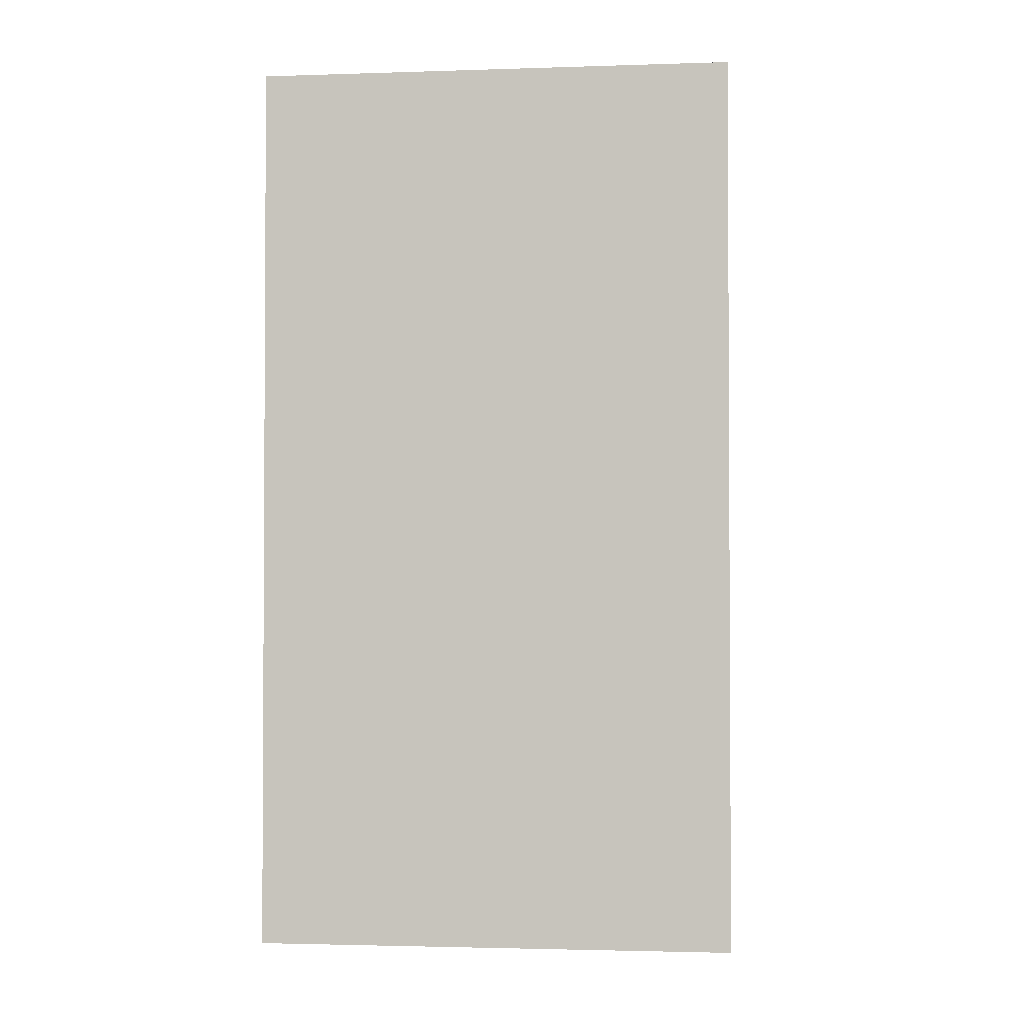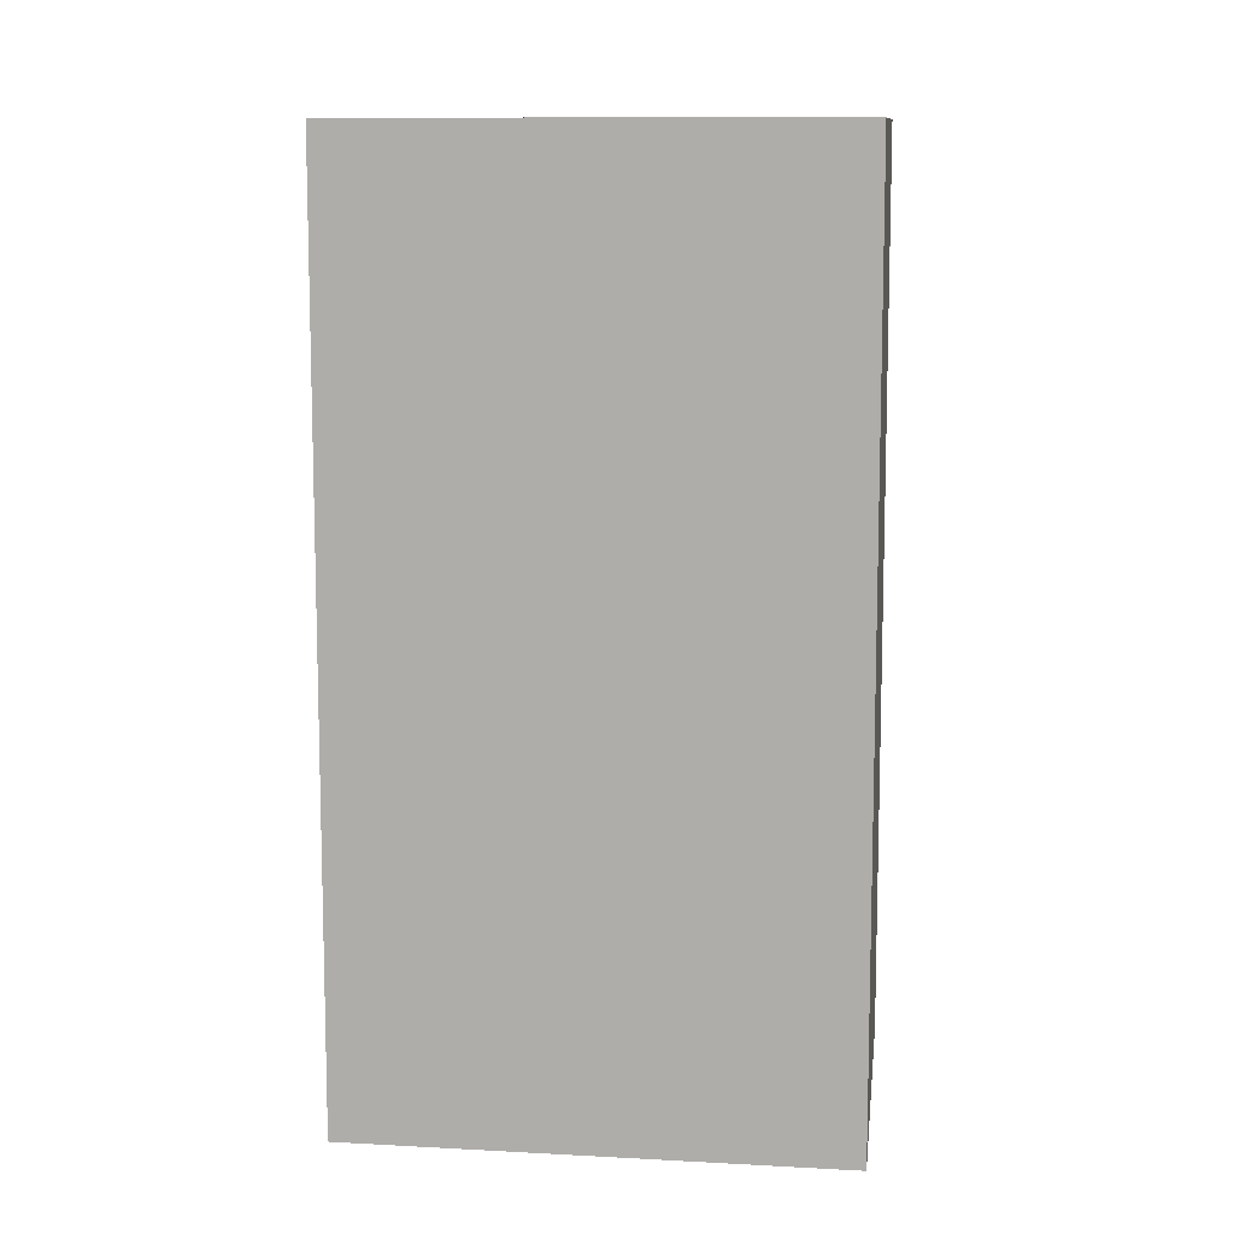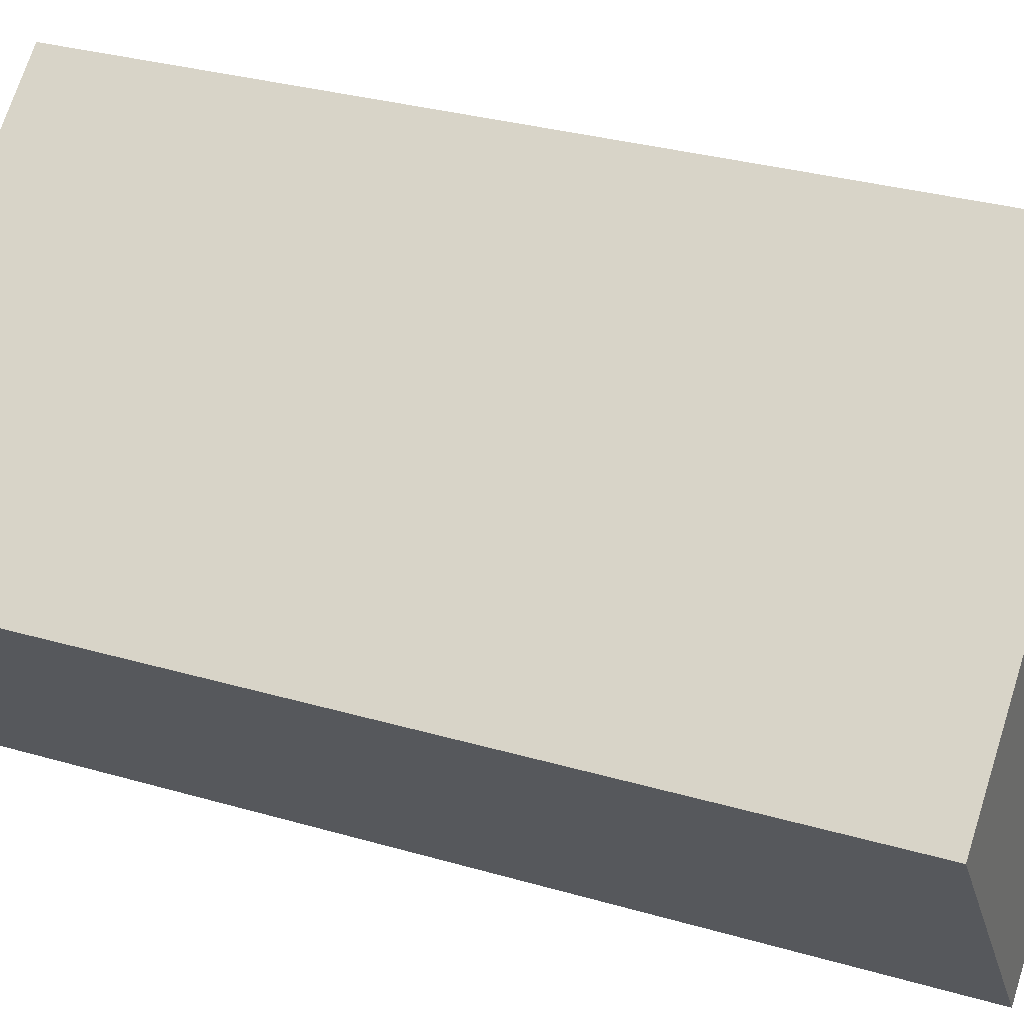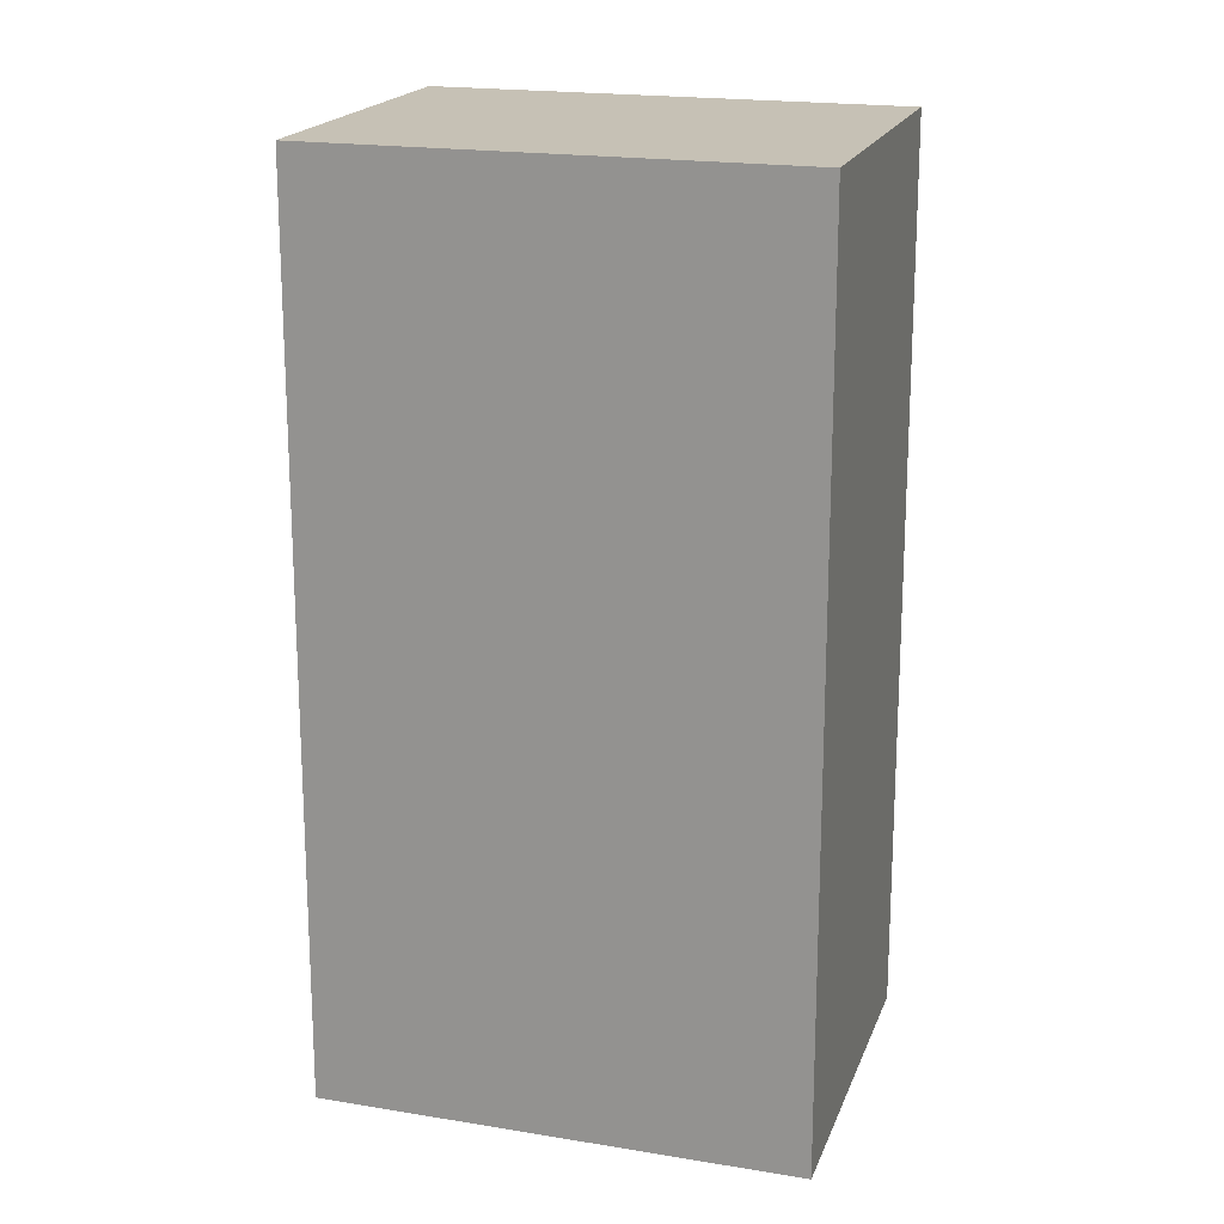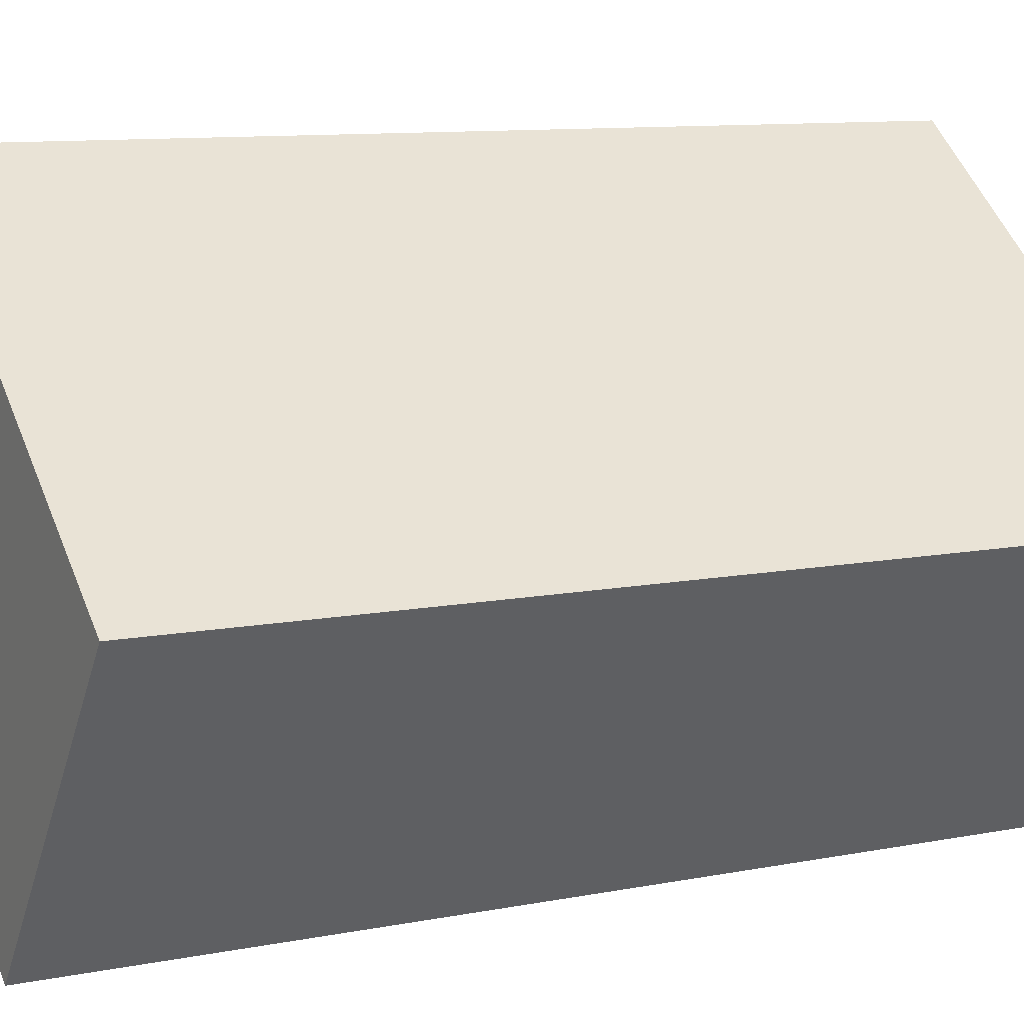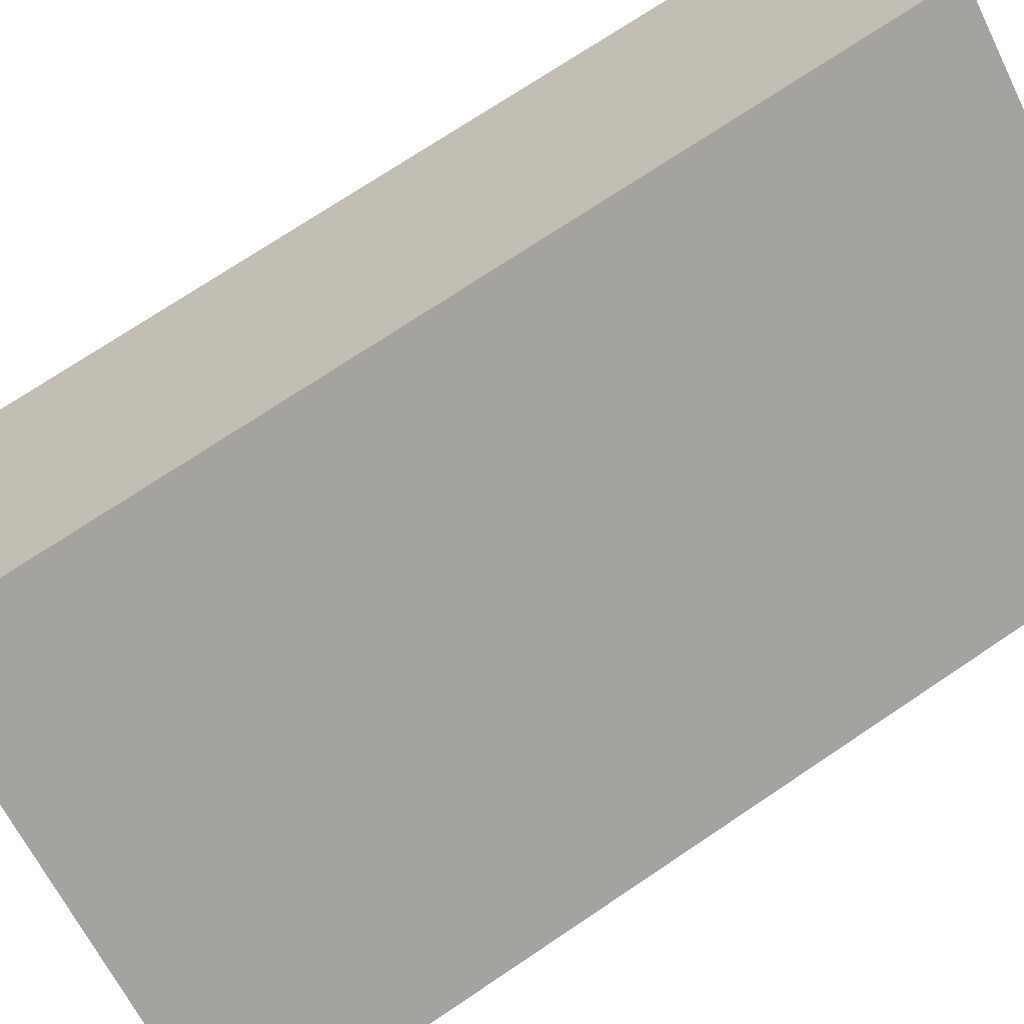
<metadata>
{"format":"obj","ext":"obj","renderer":"f3d","projection":"perspective","resolution":1024,"background":"white","views":[{"elev":-2.2,"azim":-30.8,"up":"+Y"},{"elev":10.6,"azim":150.2,"up":"+Y"},{"elev":31.0,"azim":-67.3,"up":"+Z"},{"elev":18.8,"azim":159.9,"up":"+Y"},{"elev":9.8,"azim":-117.5,"up":"+Z"},{"elev":72.8,"azim":-123.9,"up":"+Z"}]}
</metadata>
<code>
v  4.053 6.11 0.007
v  0 6.11 3.741e-16
v  2.568 6.11 2.011
v  1.474 6.11 -1.989
v  2.568 -1.231e-16 2.011
v  4.053 -4.286e-19 0.007
v  1.474 1.218e-16 -1.989
v  0 0 0
g defaultobject
f 1 2 3
f 2 1 4
f 5 1 3
f 1 5 6
f 6 4 1
f 4 6 7
f 7 2 4
f 2 7 8
f 8 3 2
f 3 8 5
f 8 6 5
f 6 8 7

</code>
